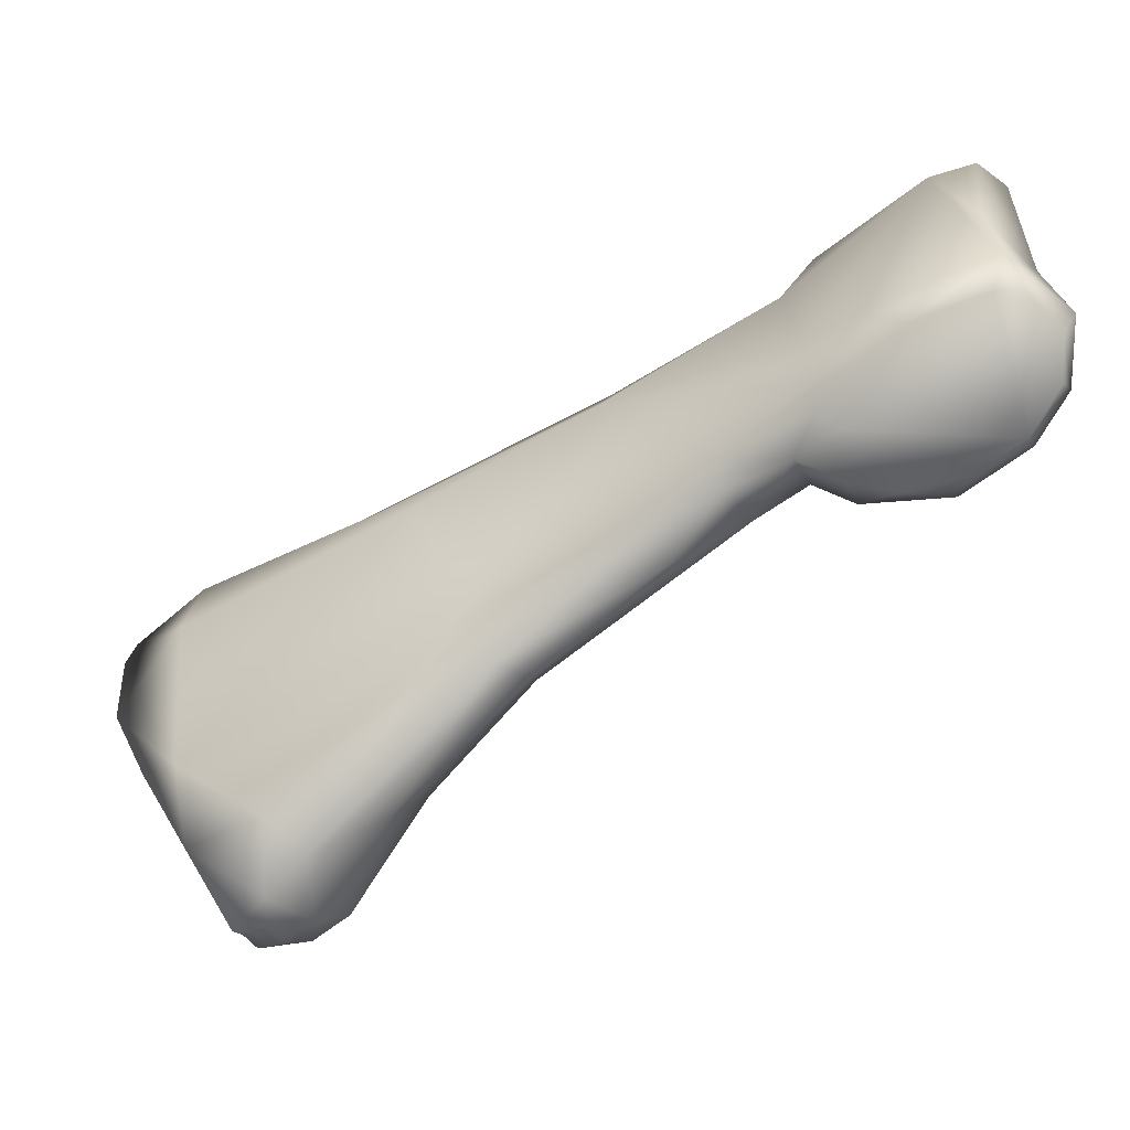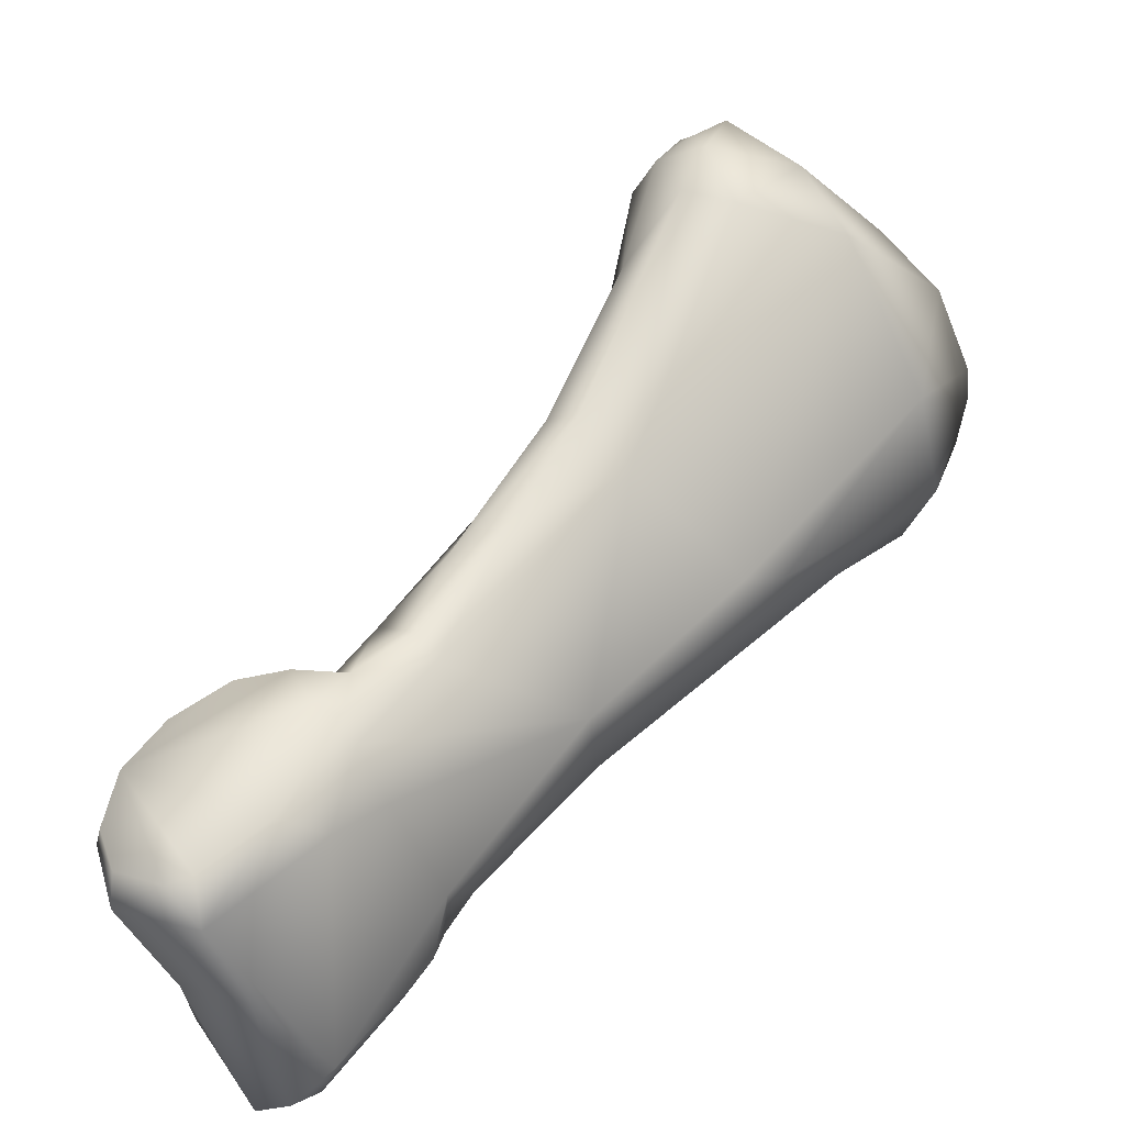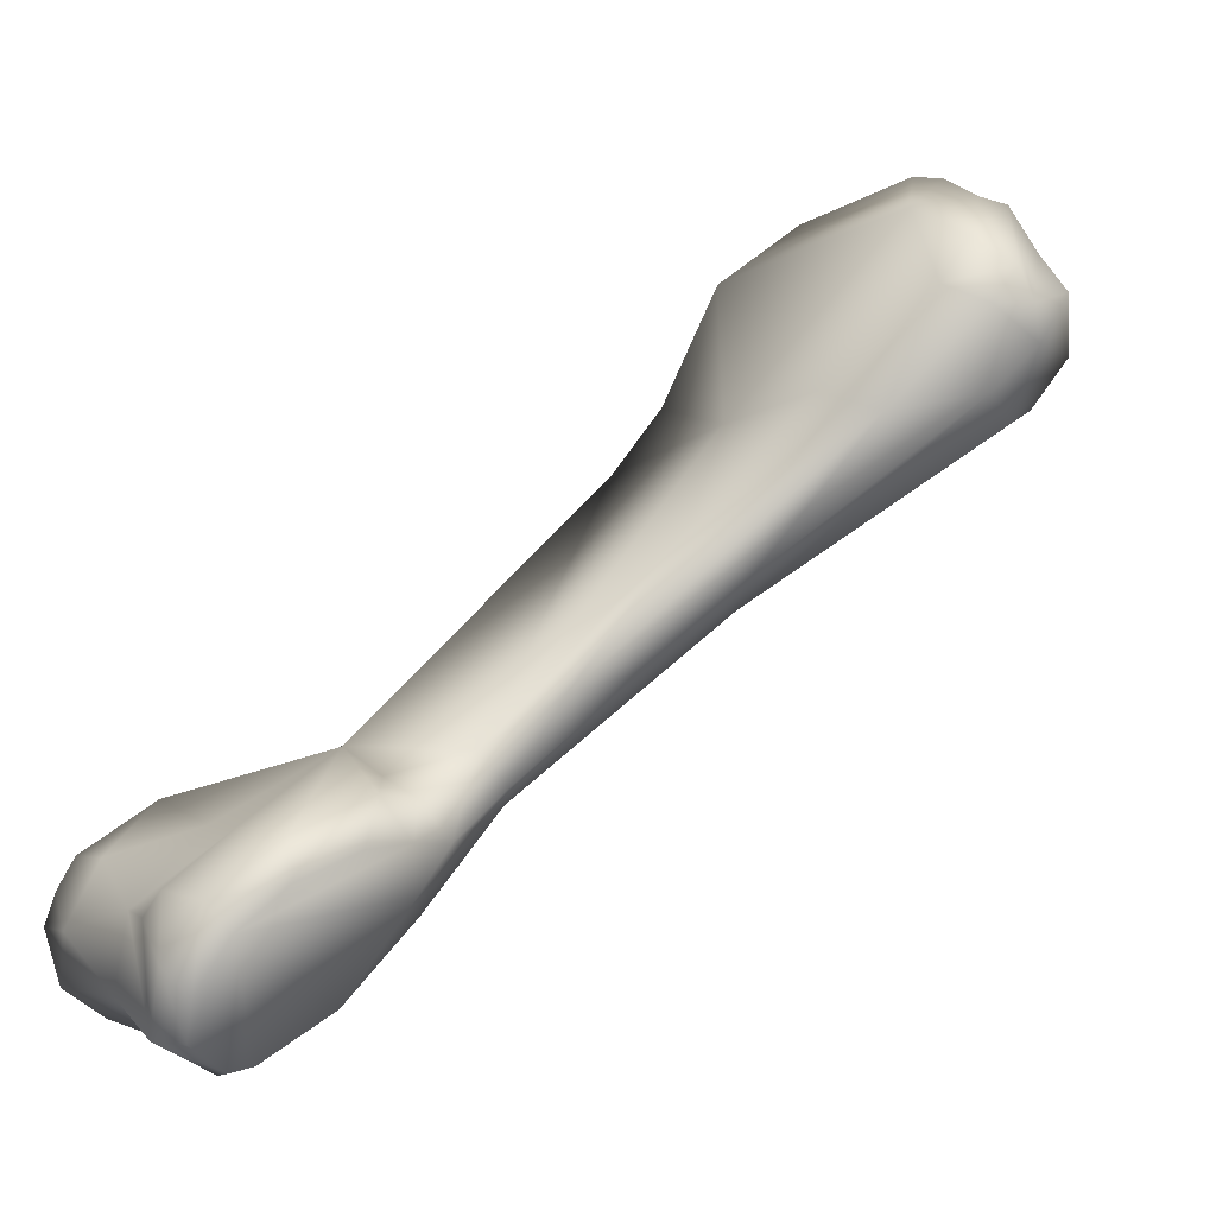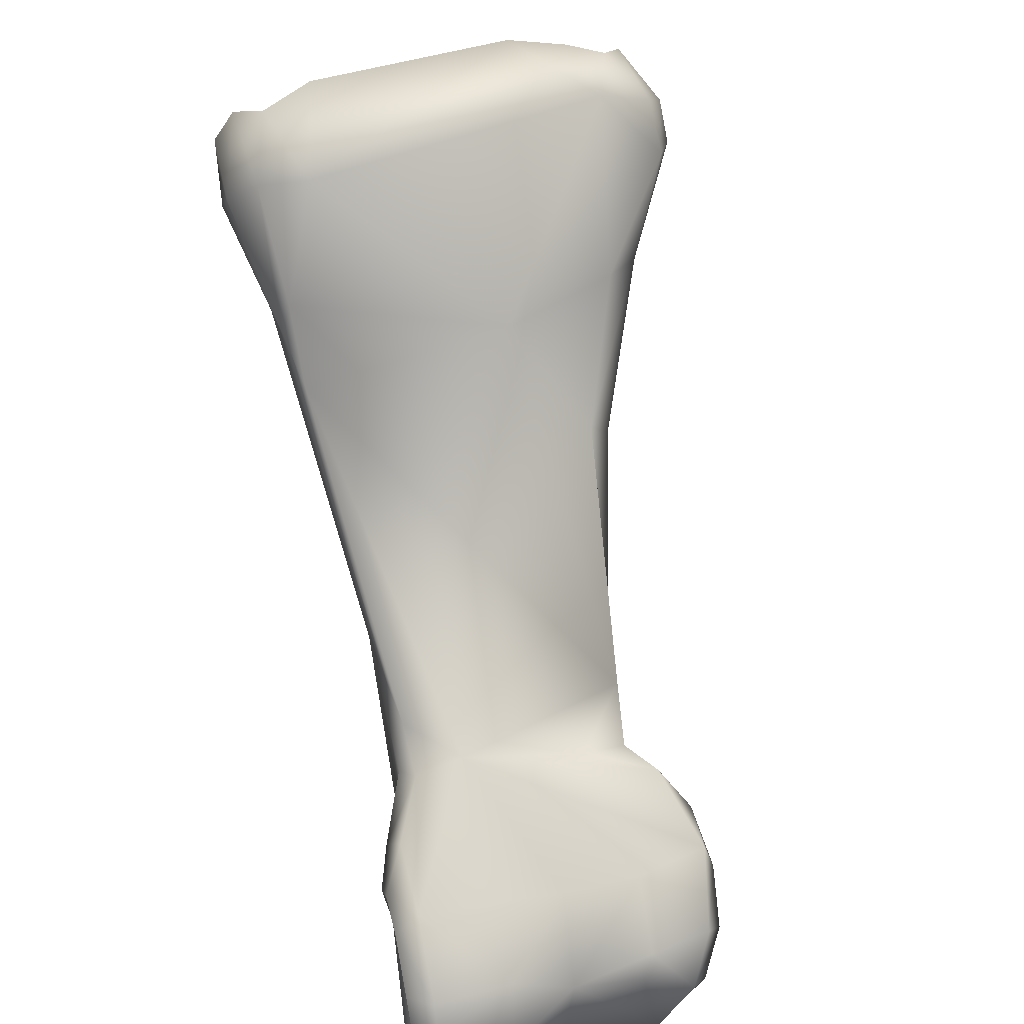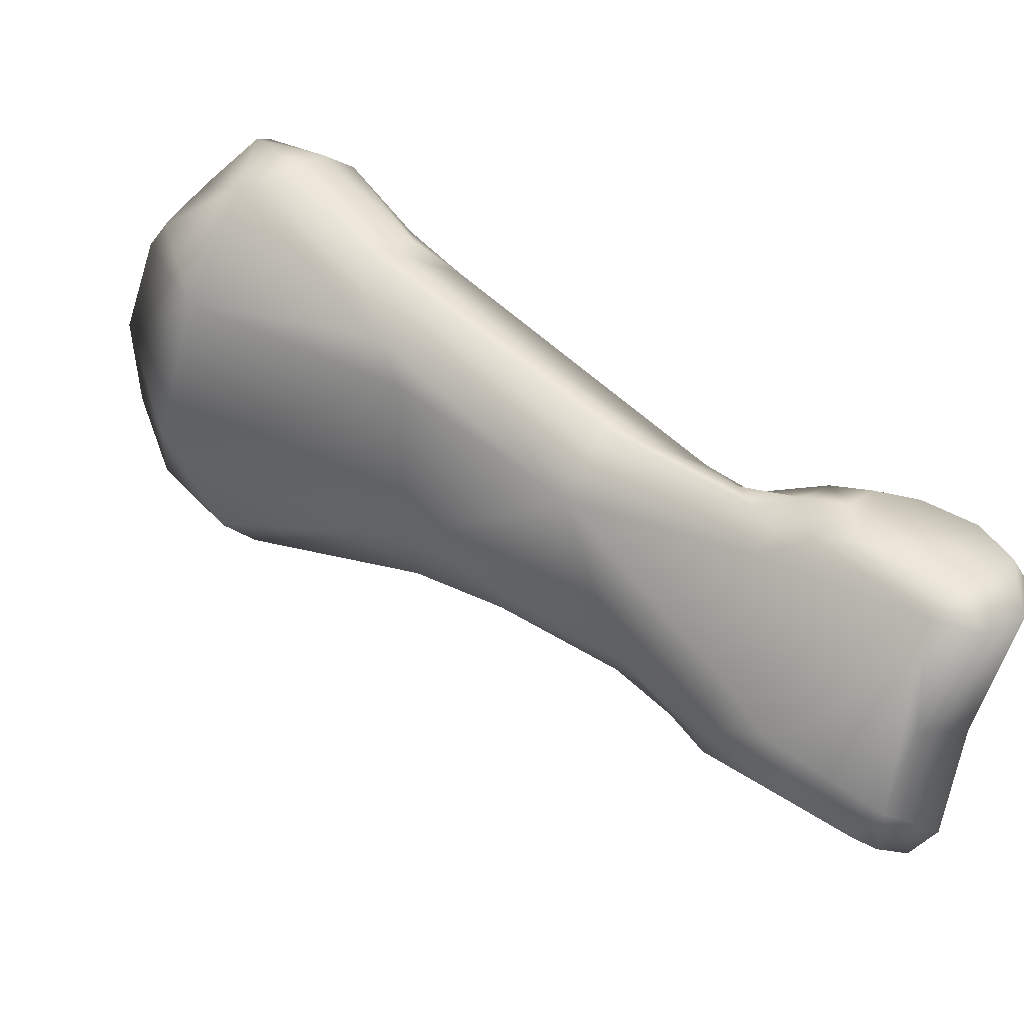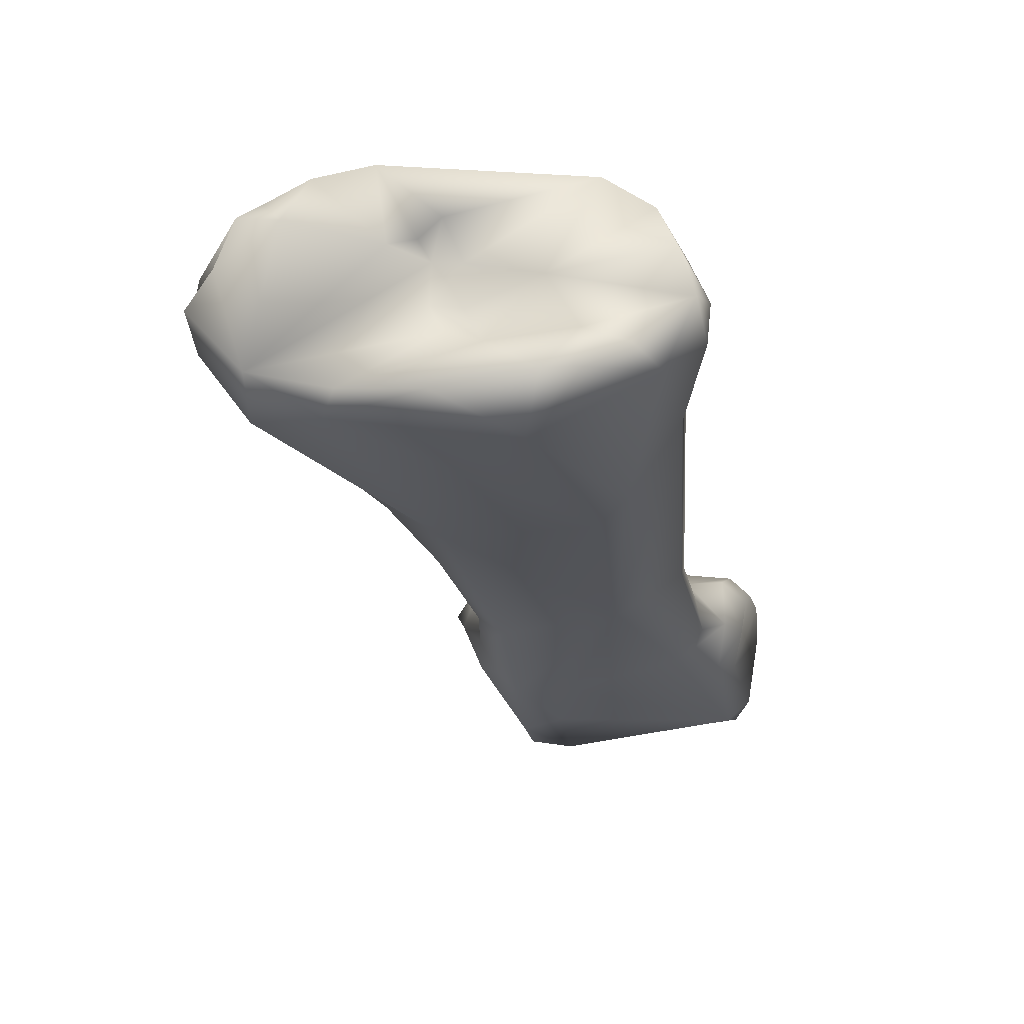
<metadata>
{"format":"obj","ext":"obj","renderer":"f3d","projection":"perspective","resolution":1024,"background":"white","views":[{"elev":-47.3,"azim":-9.1,"up":"+Z"},{"elev":-69.0,"azim":-159.1,"up":"+Y"},{"elev":-4.0,"azim":146.5,"up":"+Y"},{"elev":45.7,"azim":65.1,"up":"+Y"},{"elev":-54.0,"azim":-19.5,"up":"+Y"},{"elev":15.7,"azim":-87.9,"up":"+Y"}]}
</metadata>
<code>
o little_medial_lvs
v 0.03338 -0.1334 0.04693
v 0.03091 -0.1317 0.04672
v 0.03155 -0.1323 0.04577
v 0.03313 -0.1332 0.04593
v 0.03256 -0.1323 0.05107
v 0.0337 -0.1333 0.04588
v 0.03329 -0.133 0.04885
v 0.03473 -0.132 0.04851
v 0.03503 -0.1327 0.04625
v 0.02999 -0.1306 0.0456
v 0.02992 -0.1305 0.04701
v 0.03055 -0.1302 0.04469
v 0.03009 -0.1302 0.04514
v 0.03434 -0.1308 0.04442
v 0.03359 -0.1327 0.05134
v 0.02979 -0.1297 0.04963
v 0.03051 -0.1301 0.05069
v 0.03312 -0.132 0.05165
v 0.03466 -0.1327 0.04551
v 0.0346 -0.1305 0.04819
v 0.03514 -0.1309 0.04989
v 0.03448 -0.1321 0.05155
v 0.03522 -0.1313 0.04549
v 0.035 -0.1306 0.04667
v 0.02835 -0.1286 0.04532
v 0.02615 -0.1273 0.04806
v 0.02985 -0.1293 0.0447
v 0.0309 -0.1293 0.04423
v 0.03482 -0.1319 0.04498
v 0.03201 -0.1294 0.04401
v 0.03334 -0.1299 0.04411
v 0.03468 -0.1302 0.04491
v 0.03434 -0.1307 0.05191
v 0.02659 -0.1265 0.04955
v 0.0295 -0.1288 0.05021
v 0.03036 -0.1289 0.05081
v 0.03131 -0.1304 0.05113
v 0.03116 -0.1294 0.05128
v 0.0345 -0.1296 0.04963
v 0.03319 -0.1289 0.04781
v 0.03349 -0.129 0.04609
v 0.03478 -0.1301 0.04639
v 0.03463 -0.1302 0.05147
v 0.03483 -0.1309 0.05155
v 0.02619 -0.1261 0.04392
v 0.0238 -0.1249 0.04425
v 0.02862 -0.1283 0.04472
v 0.02245 -0.1241 0.04761
v 0.02173 -0.1233 0.0482
v 0.02069 -0.1214 0.04929
v 0.02935 -0.1276 0.04461
v 0.0304 -0.1285 0.04493
v 0.0314 -0.1284 0.0446
v 0.03331 -0.1291 0.04437
v 0.03378 -0.1296 0.05182
v 0.02929 -0.128 0.05002
v 0.02882 -0.127 0.0497
v 0.03109 -0.1281 0.05075
v 0.02979 -0.1277 0.04983
v 0.03173 -0.1288 0.05139
v 0.0327 -0.1289 0.05158
v 0.03428 -0.1295 0.05138
v 0.0327 -0.1285 0.05104
v 0.02992 -0.1274 0.04874
v 0.02444 -0.1243 0.0429
v 0.02777 -0.1265 0.04409
v 0.021 -0.1209 0.04001
v 0.02 -0.1213 0.04057
v 0.018 -0.1208 0.04226
v 0.01766 -0.121 0.0462
v 0.018 -0.1198 0.04882
v 0.01908 -0.1195 0.04969
v 0.02205 -0.121 0.0495
v 0.02322 -0.1217 0.04945
v 0.03053 -0.128 0.04605
v 0.02375 -0.1212 0.04472
v 0.02544 -0.1234 0.04346
v 0.02271 -0.1213 0.04105
v 0.02514 -0.124 0.04287
v 0.02021 -0.12 0.03952
v 0.02134 -0.1193 0.03958
v 0.01844 -0.1199 0.04067
v 0.01652 -0.1198 0.04439
v 0.01733 -0.12 0.04257
v 0.01646 -0.1194 0.04647
v 0.01666 -0.1194 0.04712
v 0.01725 -0.119 0.0482
v 0.01813 -0.1183 0.04943
v 0.01974 -0.1188 0.04977
v 0.02206 -0.1202 0.04929
v 0.02054 -0.118 0.04929
v 0.02128 -0.1176 0.04834
v 0.02167 -0.1172 0.04152
v 0.02349 -0.1208 0.04209
v 0.0221 -0.1189 0.04015
v 0.01963 -0.119 0.03936
v 0.02048 -0.1193 0.03936
v 0.02073 -0.1186 0.0395
v 0.01986 -0.1182 0.03993
v 0.02026 -0.1173 0.04123
v 0.01995 -0.118 0.04426
v 0.02028 -0.1177 0.04334
v 0.01873 -0.1192 0.04452
v 0.01941 -0.1188 0.04425
v 0.01858 -0.1193 0.04534
v 0.01806 -0.1189 0.04723
v 0.01852 -0.1174 0.04906
v 0.01943 -0.1181 0.04651
v 0.0195 -0.1169 0.04867
v 0.01966 -0.1163 0.0476
v 0.02025 -0.1162 0.04315
v 0.02138 -0.118 0.04014
v 0.02054 -0.1165 0.04184
v 0.02053 -0.117 0.04087
v 0.02023 -0.1172 0.04036
v 0.02011 -0.1176 0.04398
v 0.0195 -0.1184 0.04461
v 0.01988 -0.1171 0.04449
v 0.01986 -0.118 0.04491
v 0.01931 -0.1188 0.04492
f 1 2 3
f 3 4 1
f 5 2 1
f 4 6 1
f 5 1 7
f 1 8 7
f 1 9 8
f 1 6 9
f 2 10 3
f 11 2 5
f 2 11 10
f 12 3 13
f 4 3 14
f 14 3 12
f 13 3 10
f 14 6 4
f 7 15 5
f 5 16 11
f 16 5 17
f 17 5 18
f 5 15 18
f 14 19 6
f 6 19 9
f 15 7 8
f 20 8 9
f 20 21 8
f 22 8 21
f 22 15 8
f 9 19 23
f 24 9 23
f 20 9 24
f 25 13 10
f 10 11 26
f 26 25 10
f 11 16 26
f 13 27 12
f 28 12 27
f 14 12 28
f 27 13 25
f 14 29 19
f 14 30 31
f 14 28 30
f 31 32 14
f 29 14 32
f 22 33 15
f 15 33 18
f 34 26 16
f 16 35 34
f 16 17 36
f 36 35 16
f 17 37 38
f 36 17 38
f 17 18 37
f 18 33 37
f 19 29 23
f 20 39 21
f 40 39 20
f 41 20 42
f 41 40 20
f 20 24 42
f 21 43 44
f 39 43 21
f 22 21 44
f 33 22 44
f 29 32 23
f 42 23 32
f 23 42 24
f 45 25 46
f 25 26 46
f 25 47 27
f 25 45 47
f 48 46 26
f 48 26 49
f 50 26 34
f 50 49 26
f 27 51 52
f 51 27 47
f 27 52 28
f 30 28 53
f 53 28 52
f 54 31 30
f 53 54 30
f 54 32 31
f 32 41 42
f 41 32 54
f 55 37 33
f 33 43 55
f 43 33 44
f 35 56 34
f 34 57 50
f 56 57 34
f 35 36 56
f 36 38 58
f 36 58 59
f 56 36 59
f 60 38 37
f 60 37 61
f 61 37 55
f 60 58 38
f 62 43 39
f 39 63 62
f 39 40 63
f 64 40 41
f 63 40 64
f 64 41 54
f 43 62 55
f 45 46 65
f 66 47 45
f 65 66 45
f 67 46 68
f 65 46 67
f 69 68 46
f 69 46 48
f 47 66 51
f 48 49 70
f 48 70 69
f 70 49 71
f 71 49 50
f 72 71 50
f 73 72 50
f 74 73 50
f 50 57 74
f 51 75 52
f 76 74 51
f 51 74 64
f 64 75 51
f 77 76 51
f 51 66 77
f 75 53 52
f 54 53 64
f 53 75 64
f 62 61 55
f 56 59 57
f 64 74 57
f 64 57 59
f 60 63 58
f 63 59 58
f 59 63 64
f 60 61 63
f 61 62 63
f 78 65 67
f 65 78 79
f 65 79 66
f 66 79 77
f 80 67 68
f 81 67 80
f 81 78 67
f 68 69 82
f 80 68 82
f 83 69 70
f 83 84 69
f 82 69 84
f 85 83 70
f 70 71 86
f 85 70 86
f 87 71 88
f 71 87 86
f 71 72 88
f 89 88 72
f 89 72 73
f 73 74 90
f 90 91 73
f 91 89 73
f 76 90 74
f 92 90 76
f 92 76 93
f 77 94 76
f 76 94 93
f 77 79 78
f 78 94 77
f 94 78 95
f 95 78 81
f 96 80 82
f 80 96 97
f 97 81 80
f 98 81 97
f 95 81 98
f 99 82 100
f 101 102 82
f 96 82 99
f 82 84 103
f 100 82 102
f 104 82 103
f 82 104 101
f 85 84 83
f 85 105 84
f 84 105 103
f 86 106 85
f 85 106 105
f 86 87 106
f 87 88 106
f 107 88 89
f 88 108 106
f 88 107 108
f 89 91 107
f 91 90 92
f 91 92 109
f 107 91 109
f 110 109 92
f 92 111 110
f 93 111 92
f 95 112 93
f 111 93 113
f 93 94 95
f 114 93 112
f 93 114 113
f 112 95 98
f 99 97 96
f 99 115 97
f 115 98 97
f 115 112 98
f 115 99 100
f 100 102 113
f 114 100 113
f 100 114 115
f 101 116 102
f 117 101 104
f 101 118 116
f 118 101 119
f 117 119 101
f 102 111 113
f 111 102 116
f 104 103 105
f 105 120 104
f 117 104 120
f 105 106 108
f 120 105 108
f 108 107 109
f 108 109 110
f 119 108 110
f 117 120 108
f 117 108 119
f 118 110 111
f 119 110 118
f 118 111 116
f 112 115 114

</code>
